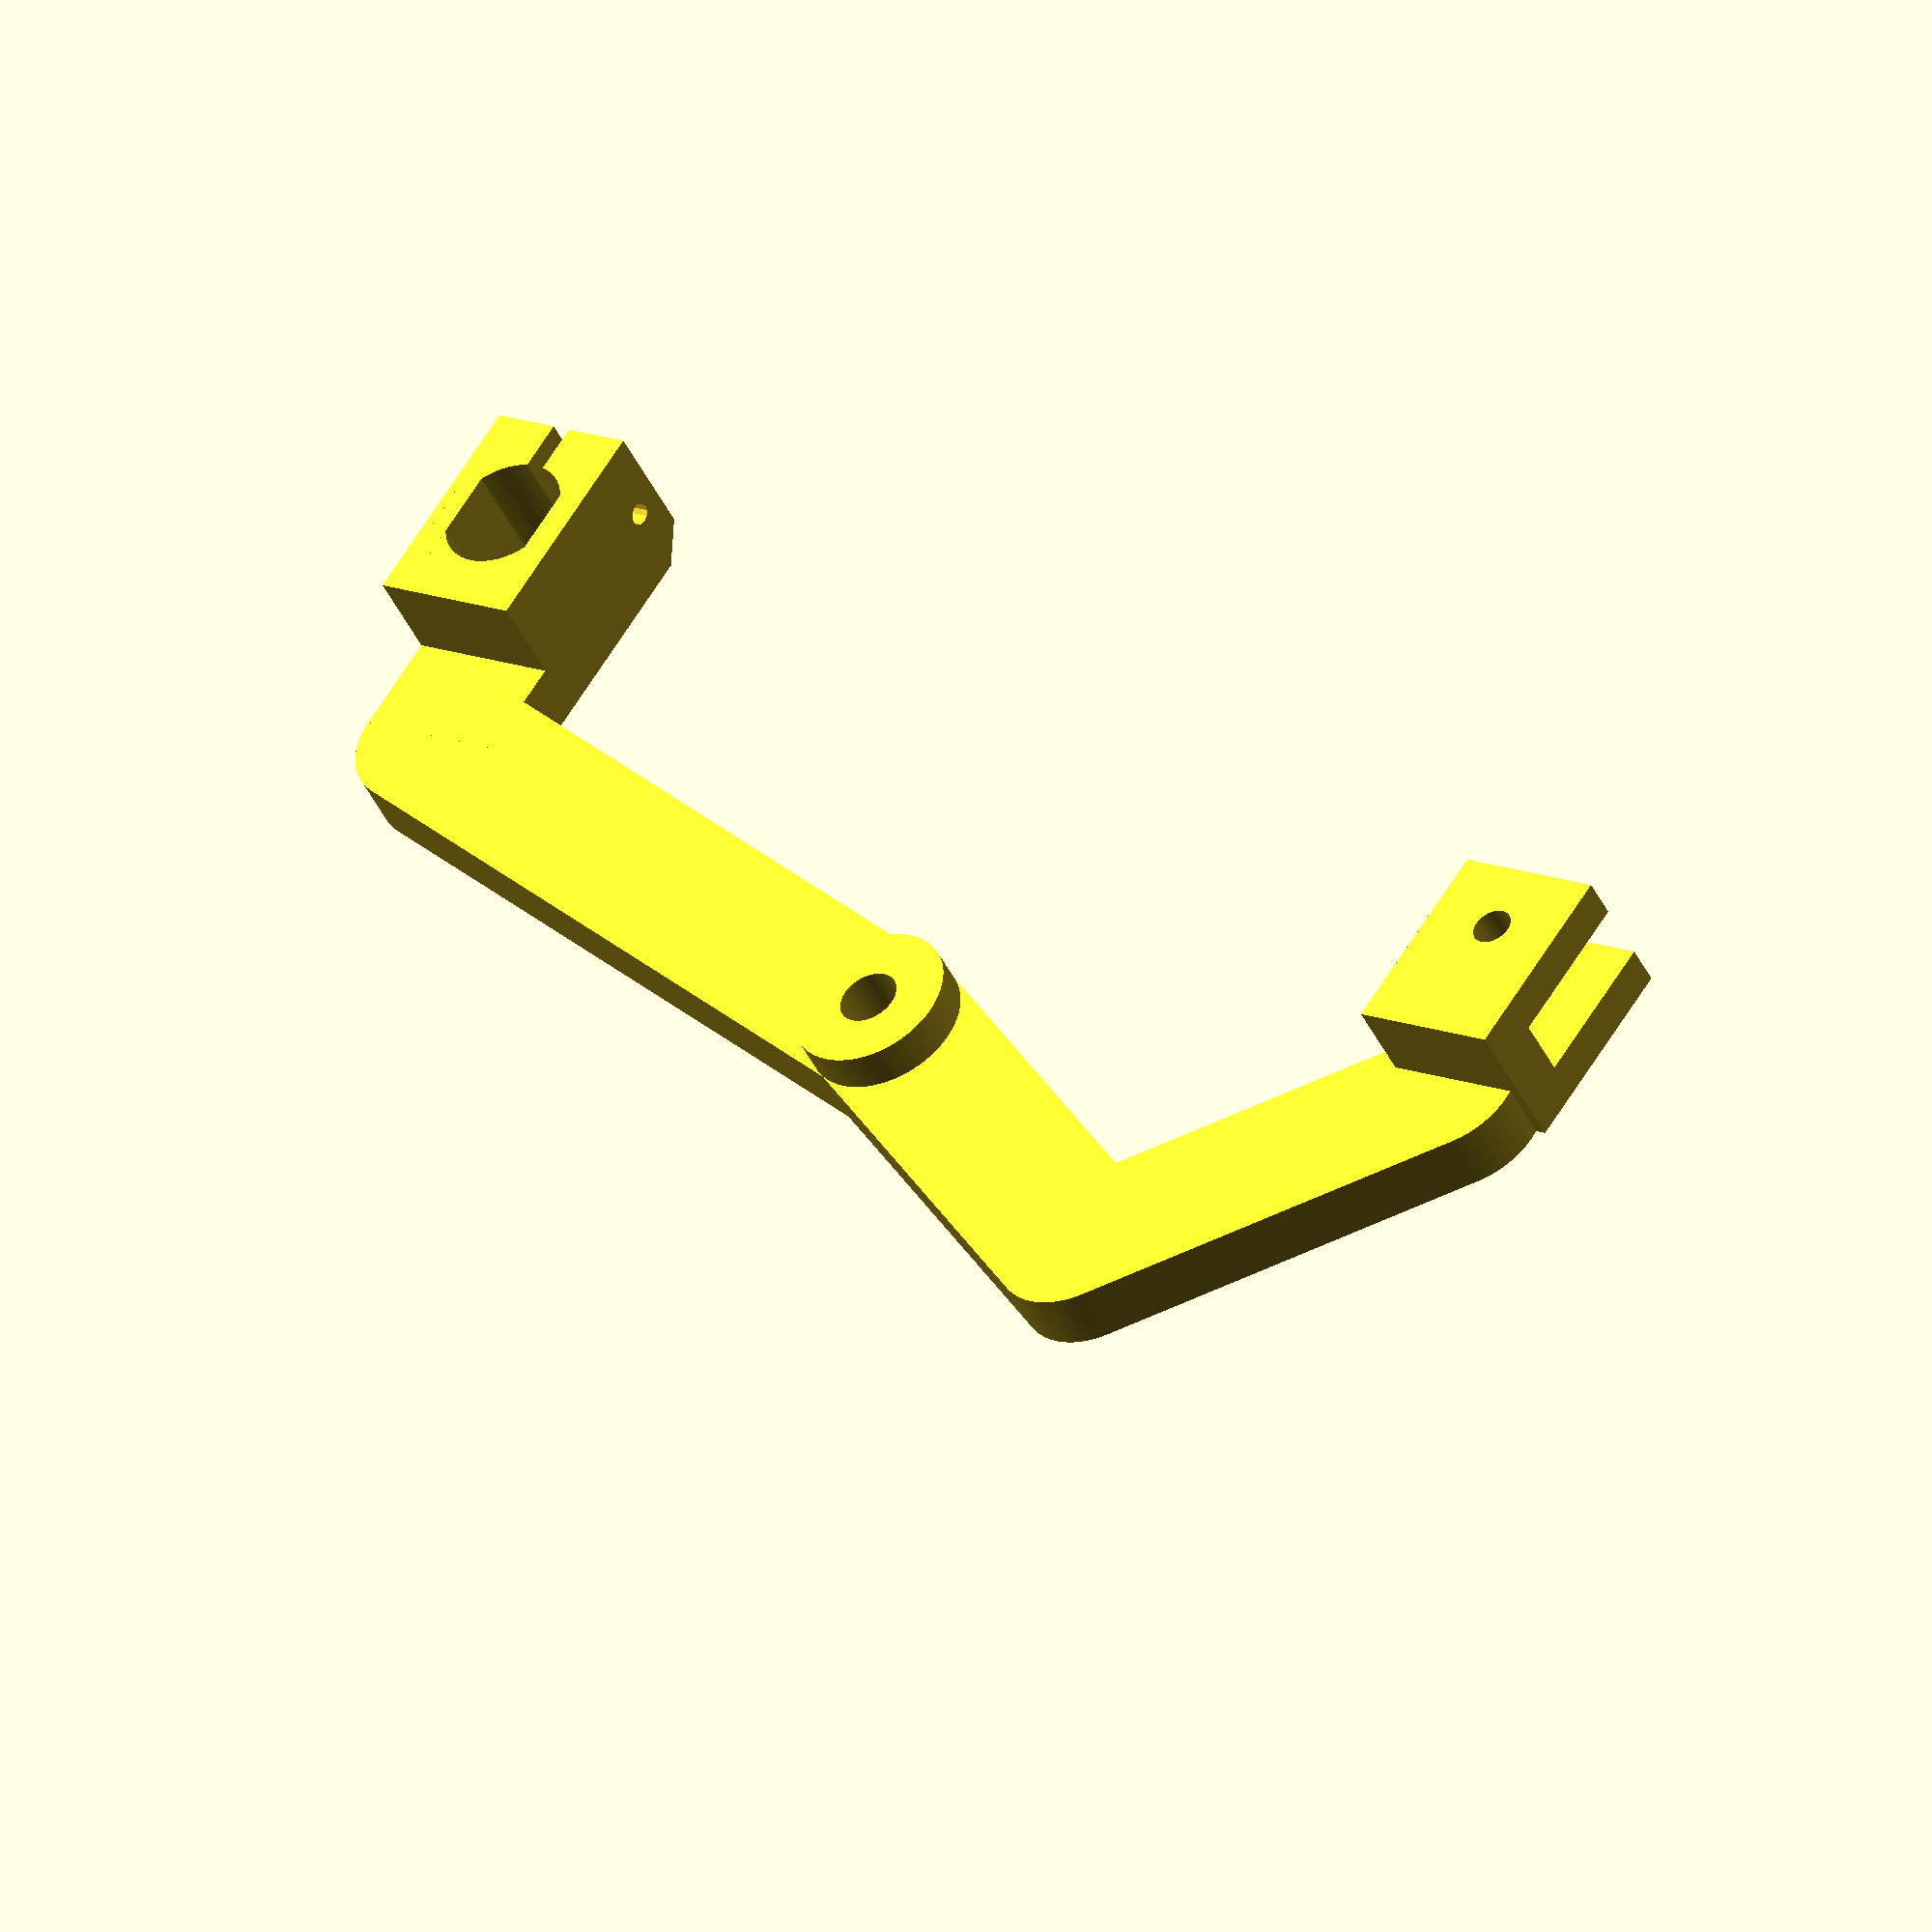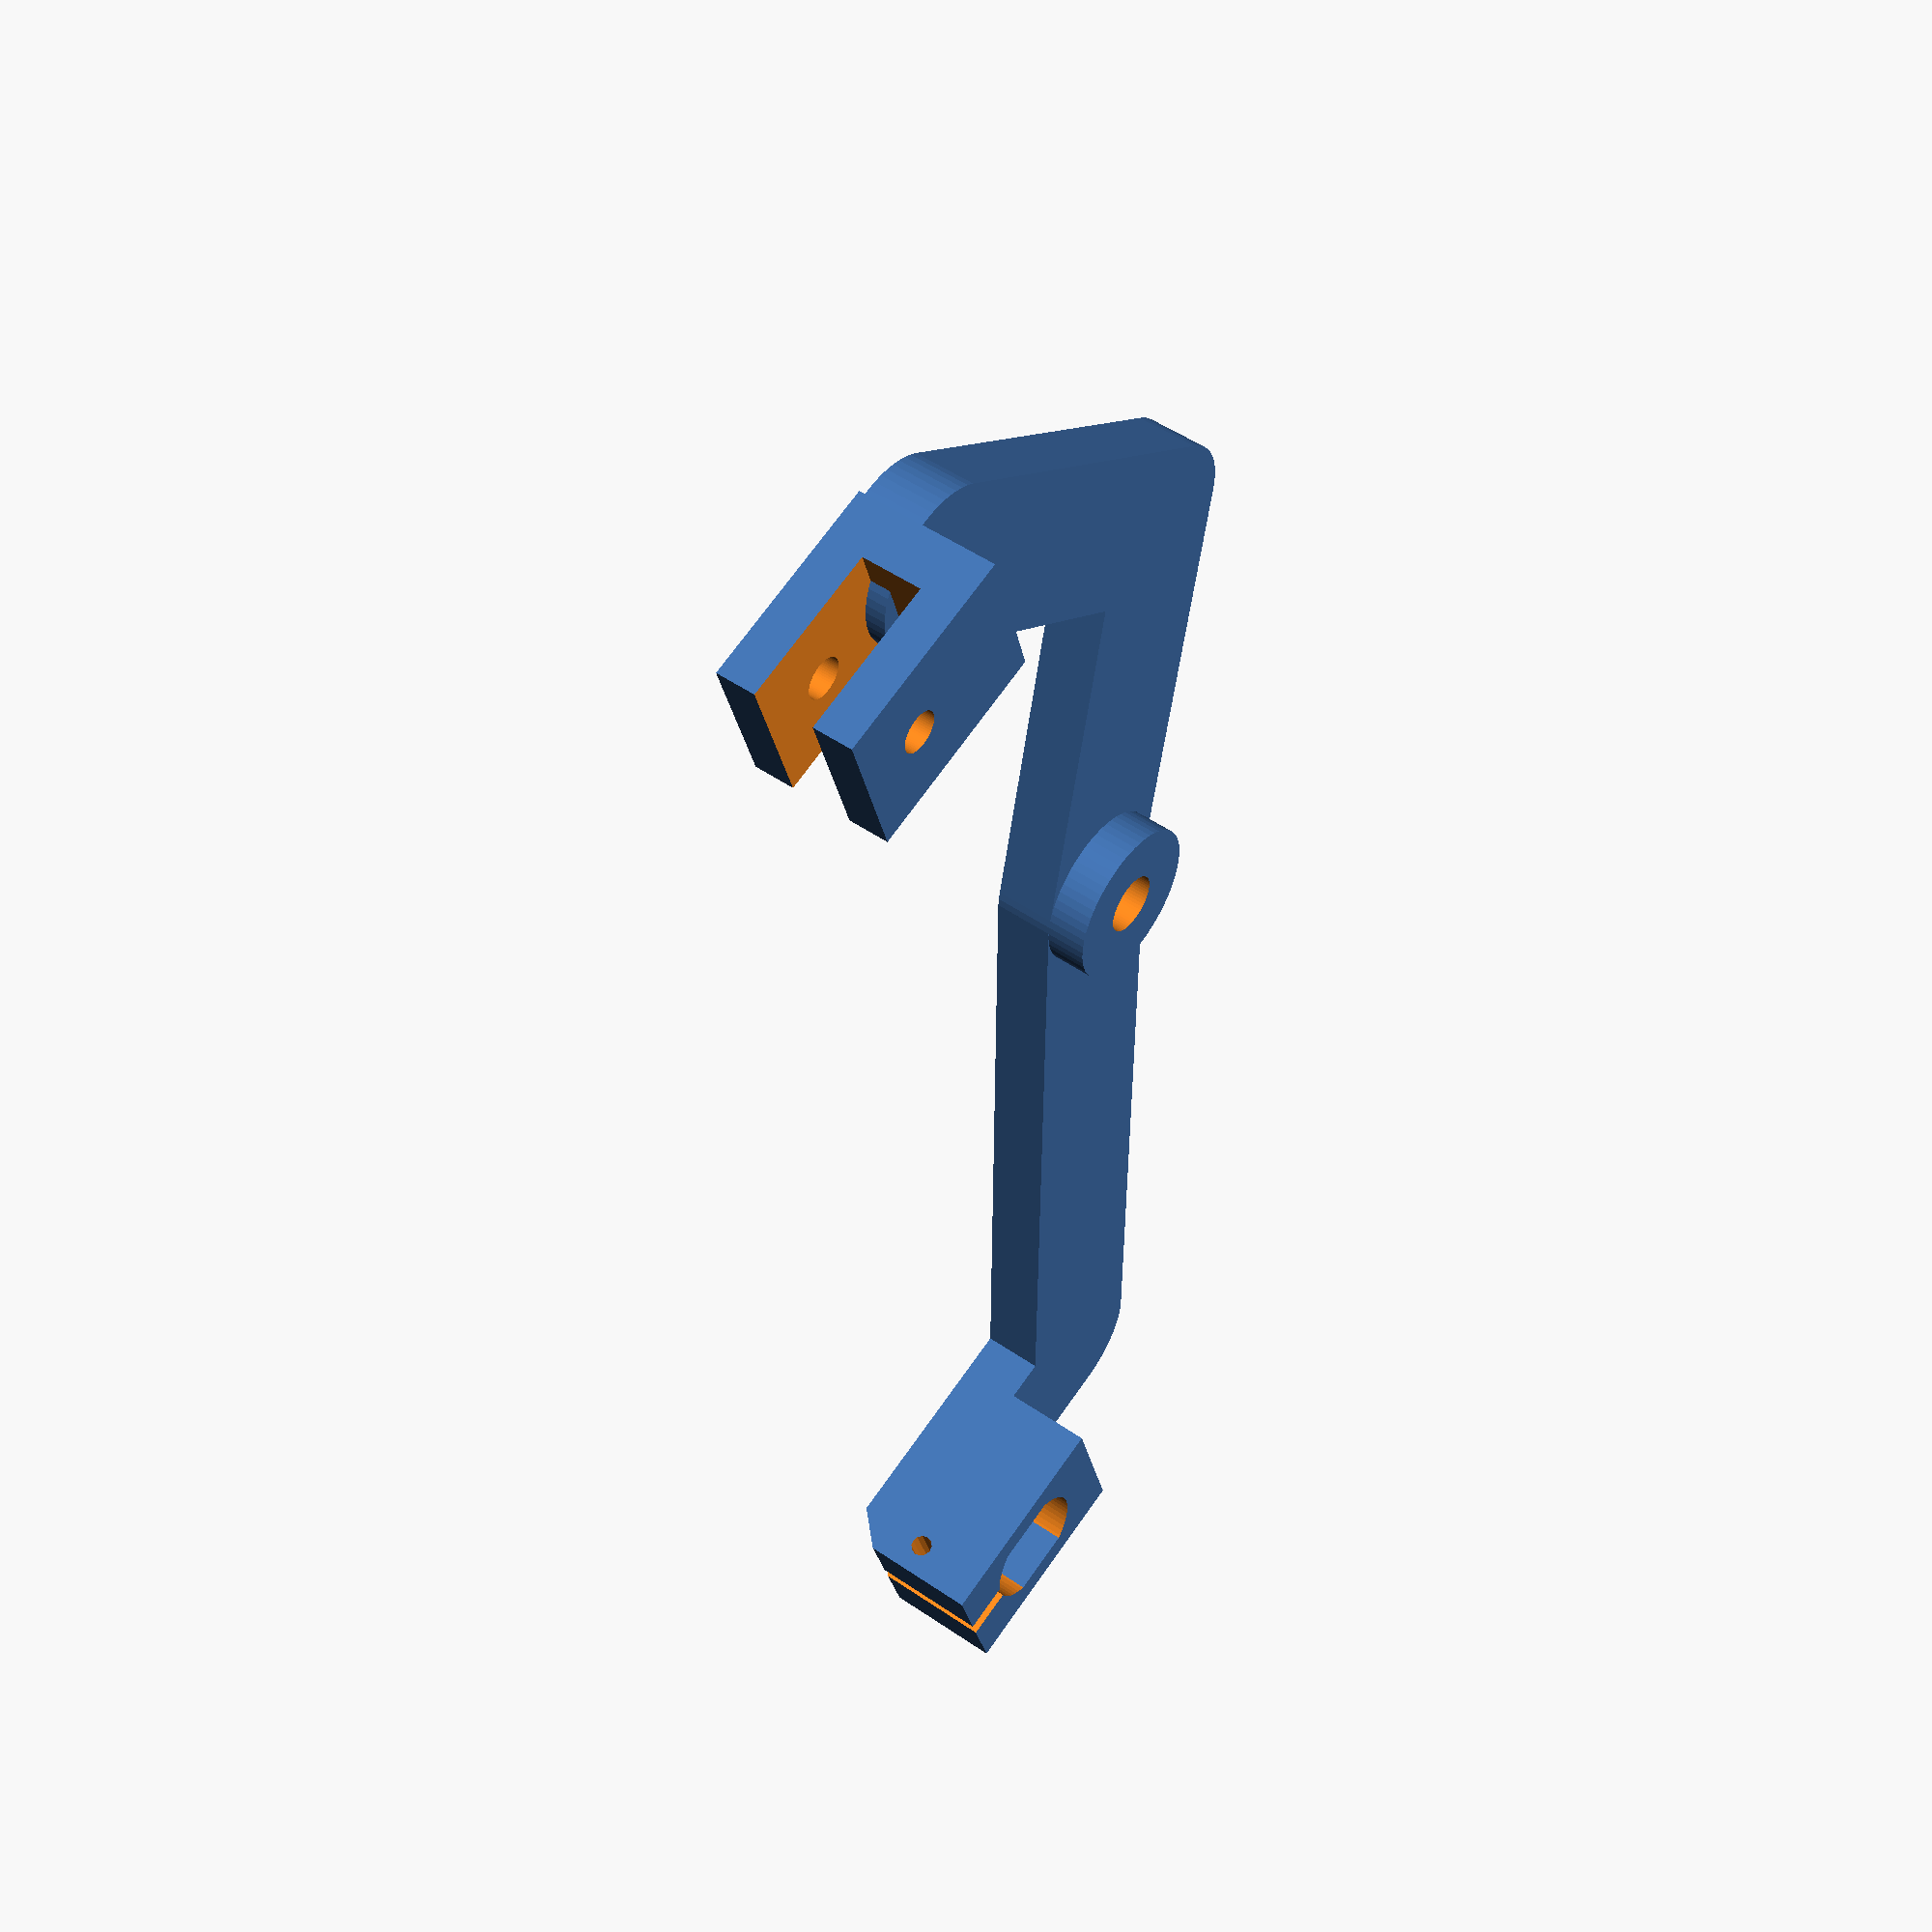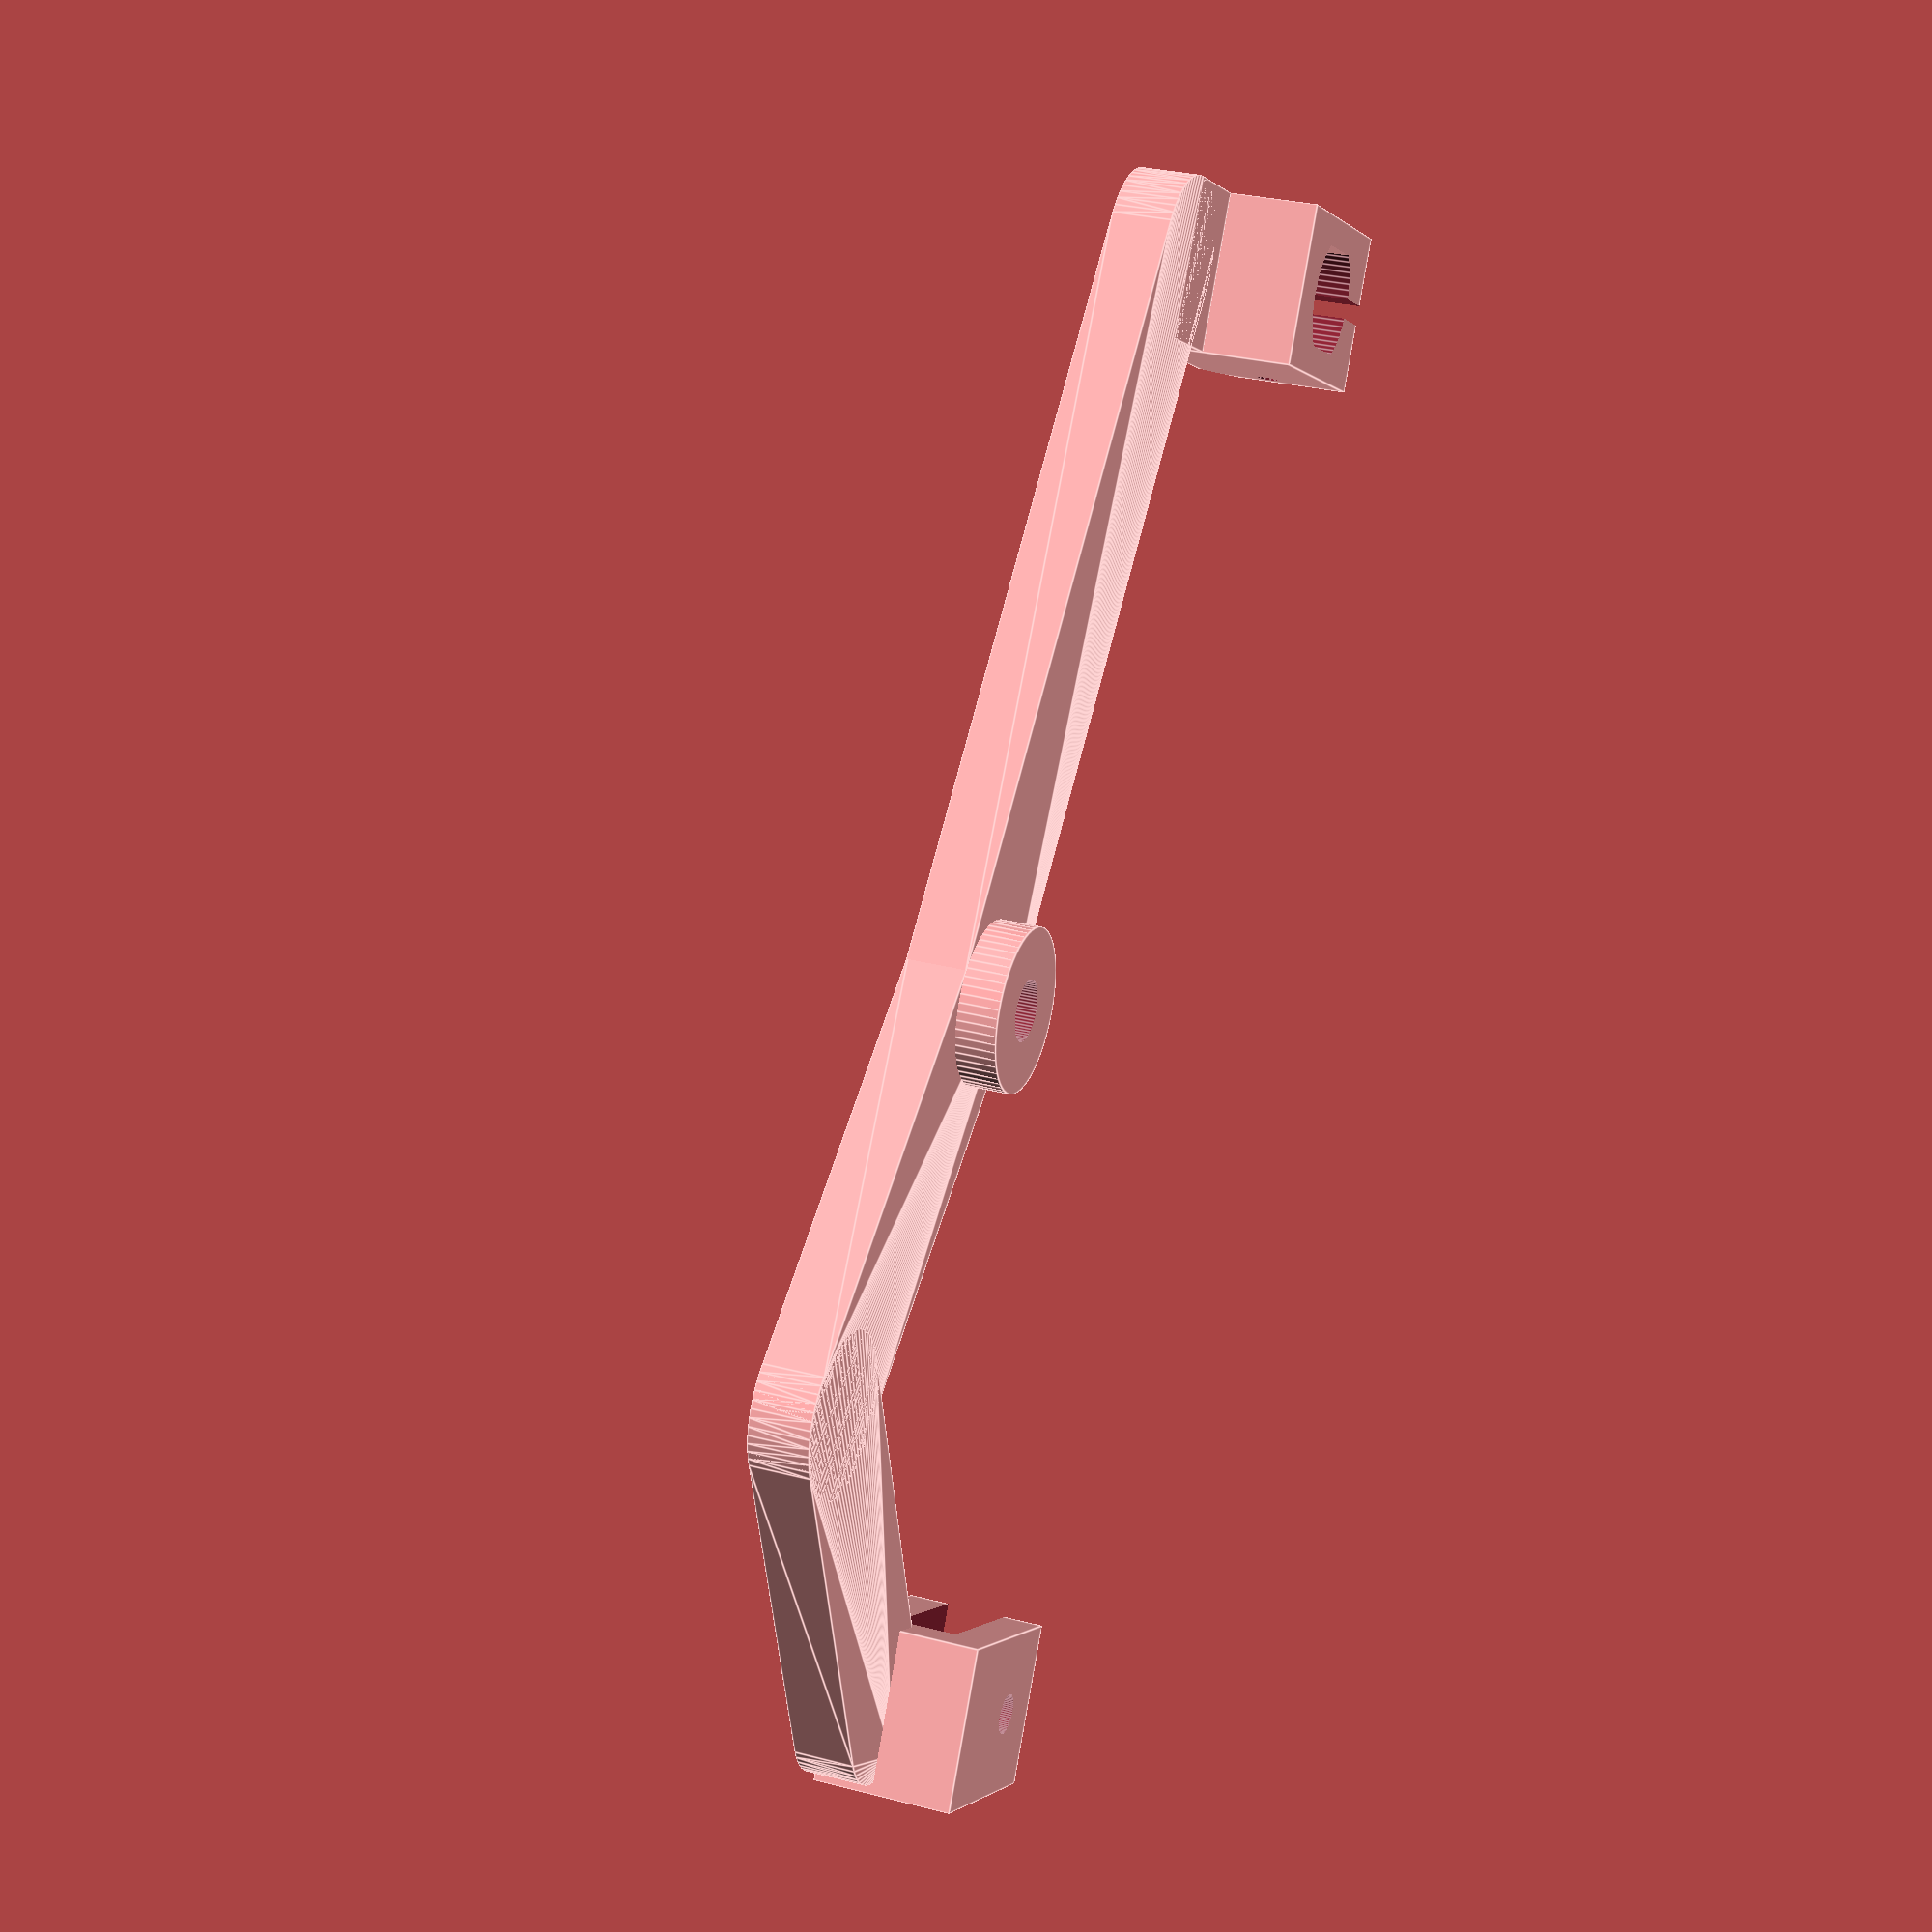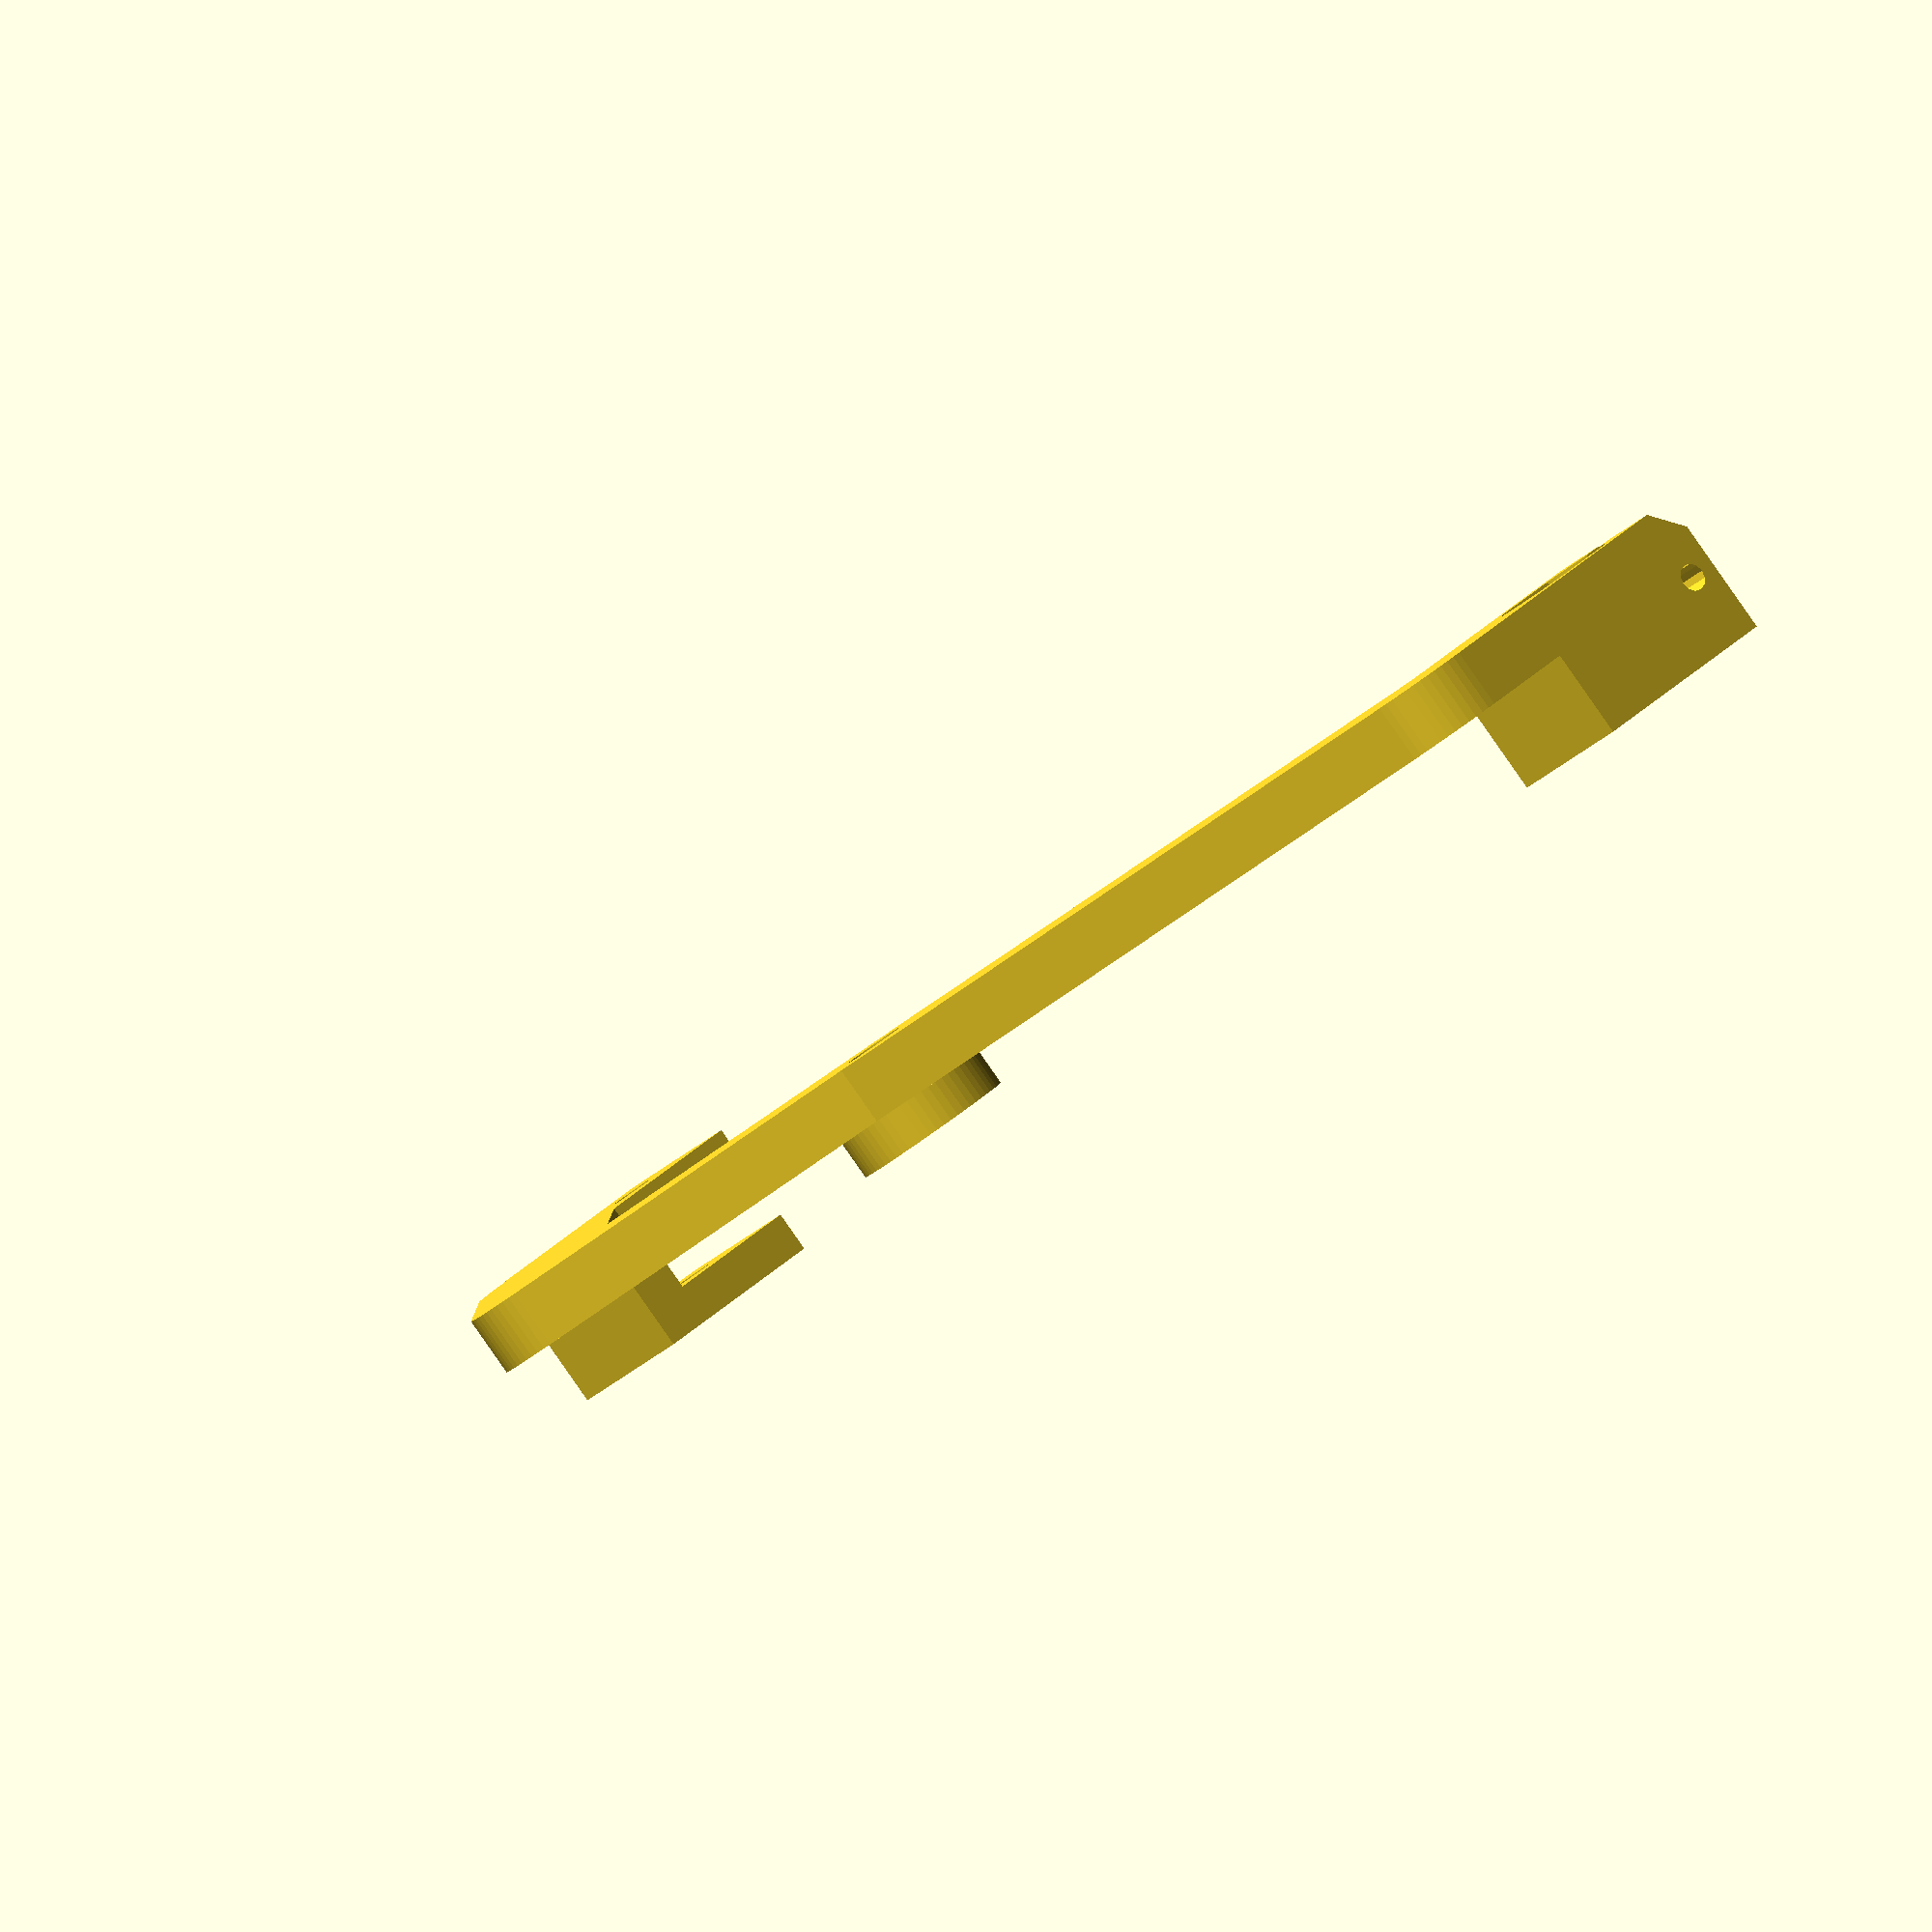
<openscad>
$fn=60;
difference(){
union(){
hull(){
cylinder(d=16,h=6);
translate([38,-20,0])cylinder(d=16,h=6);
}
hull(){
cylinder(d=16,h=6);
translate([-30,-26,0])cylinder(d=16,h=6);
}
hull(){
translate([38,-20,0])cylinder(d=16,h=6);
translate([112,-42,0])cylinder(d=16,h=6);
}
translate([38,-20,0])cylinder(d=16,h=10);
}
translate([38,-20,-1])cylinder(d=6,h=18);
}

difference(){
translate([-39.1,-47,0])cube([16,20,14]);
translate([-40,-52,4])cube([18,20,6]);
translate([-31.1,-40,-1])cylinder(d=4,h=25);    
}
translate([112,-57,0])rotate([0,0,180])
difference(){
translate([-8,-5,0])cube([16,22,15]);
difference(){
    translate([0,6,-1])cylinder(d=12.2,h=25,$fn=60);
    translate([6.1,6,-1])cube([2,16,40],center=true);
    translate([-6.1,6,-1])cube([2,16,40],center=true);
}
translate([0,20,-15])rotate([45,0,0])cube(30,center=true);
translate([-1,5,-1])cube([2,22,25]);
translate([-9,14,7.5])rotate([0,90,0])
cylinder(d=2.2,h=21,$fn=12);
translate([-9,14,7.5])rotate([0,90,0])
cylinder(d=2.8,h=10,$fn=12);
}
translate([104,-52,0])cube([16,10,6]);

</openscad>
<views>
elev=225.2 azim=34.5 roll=155.3 proj=o view=wireframe
elev=309.4 azim=74.1 roll=306.9 proj=p view=solid
elev=331.0 azim=298.1 roll=291.4 proj=p view=edges
elev=88.1 azim=129.5 roll=215.0 proj=o view=wireframe
</views>
